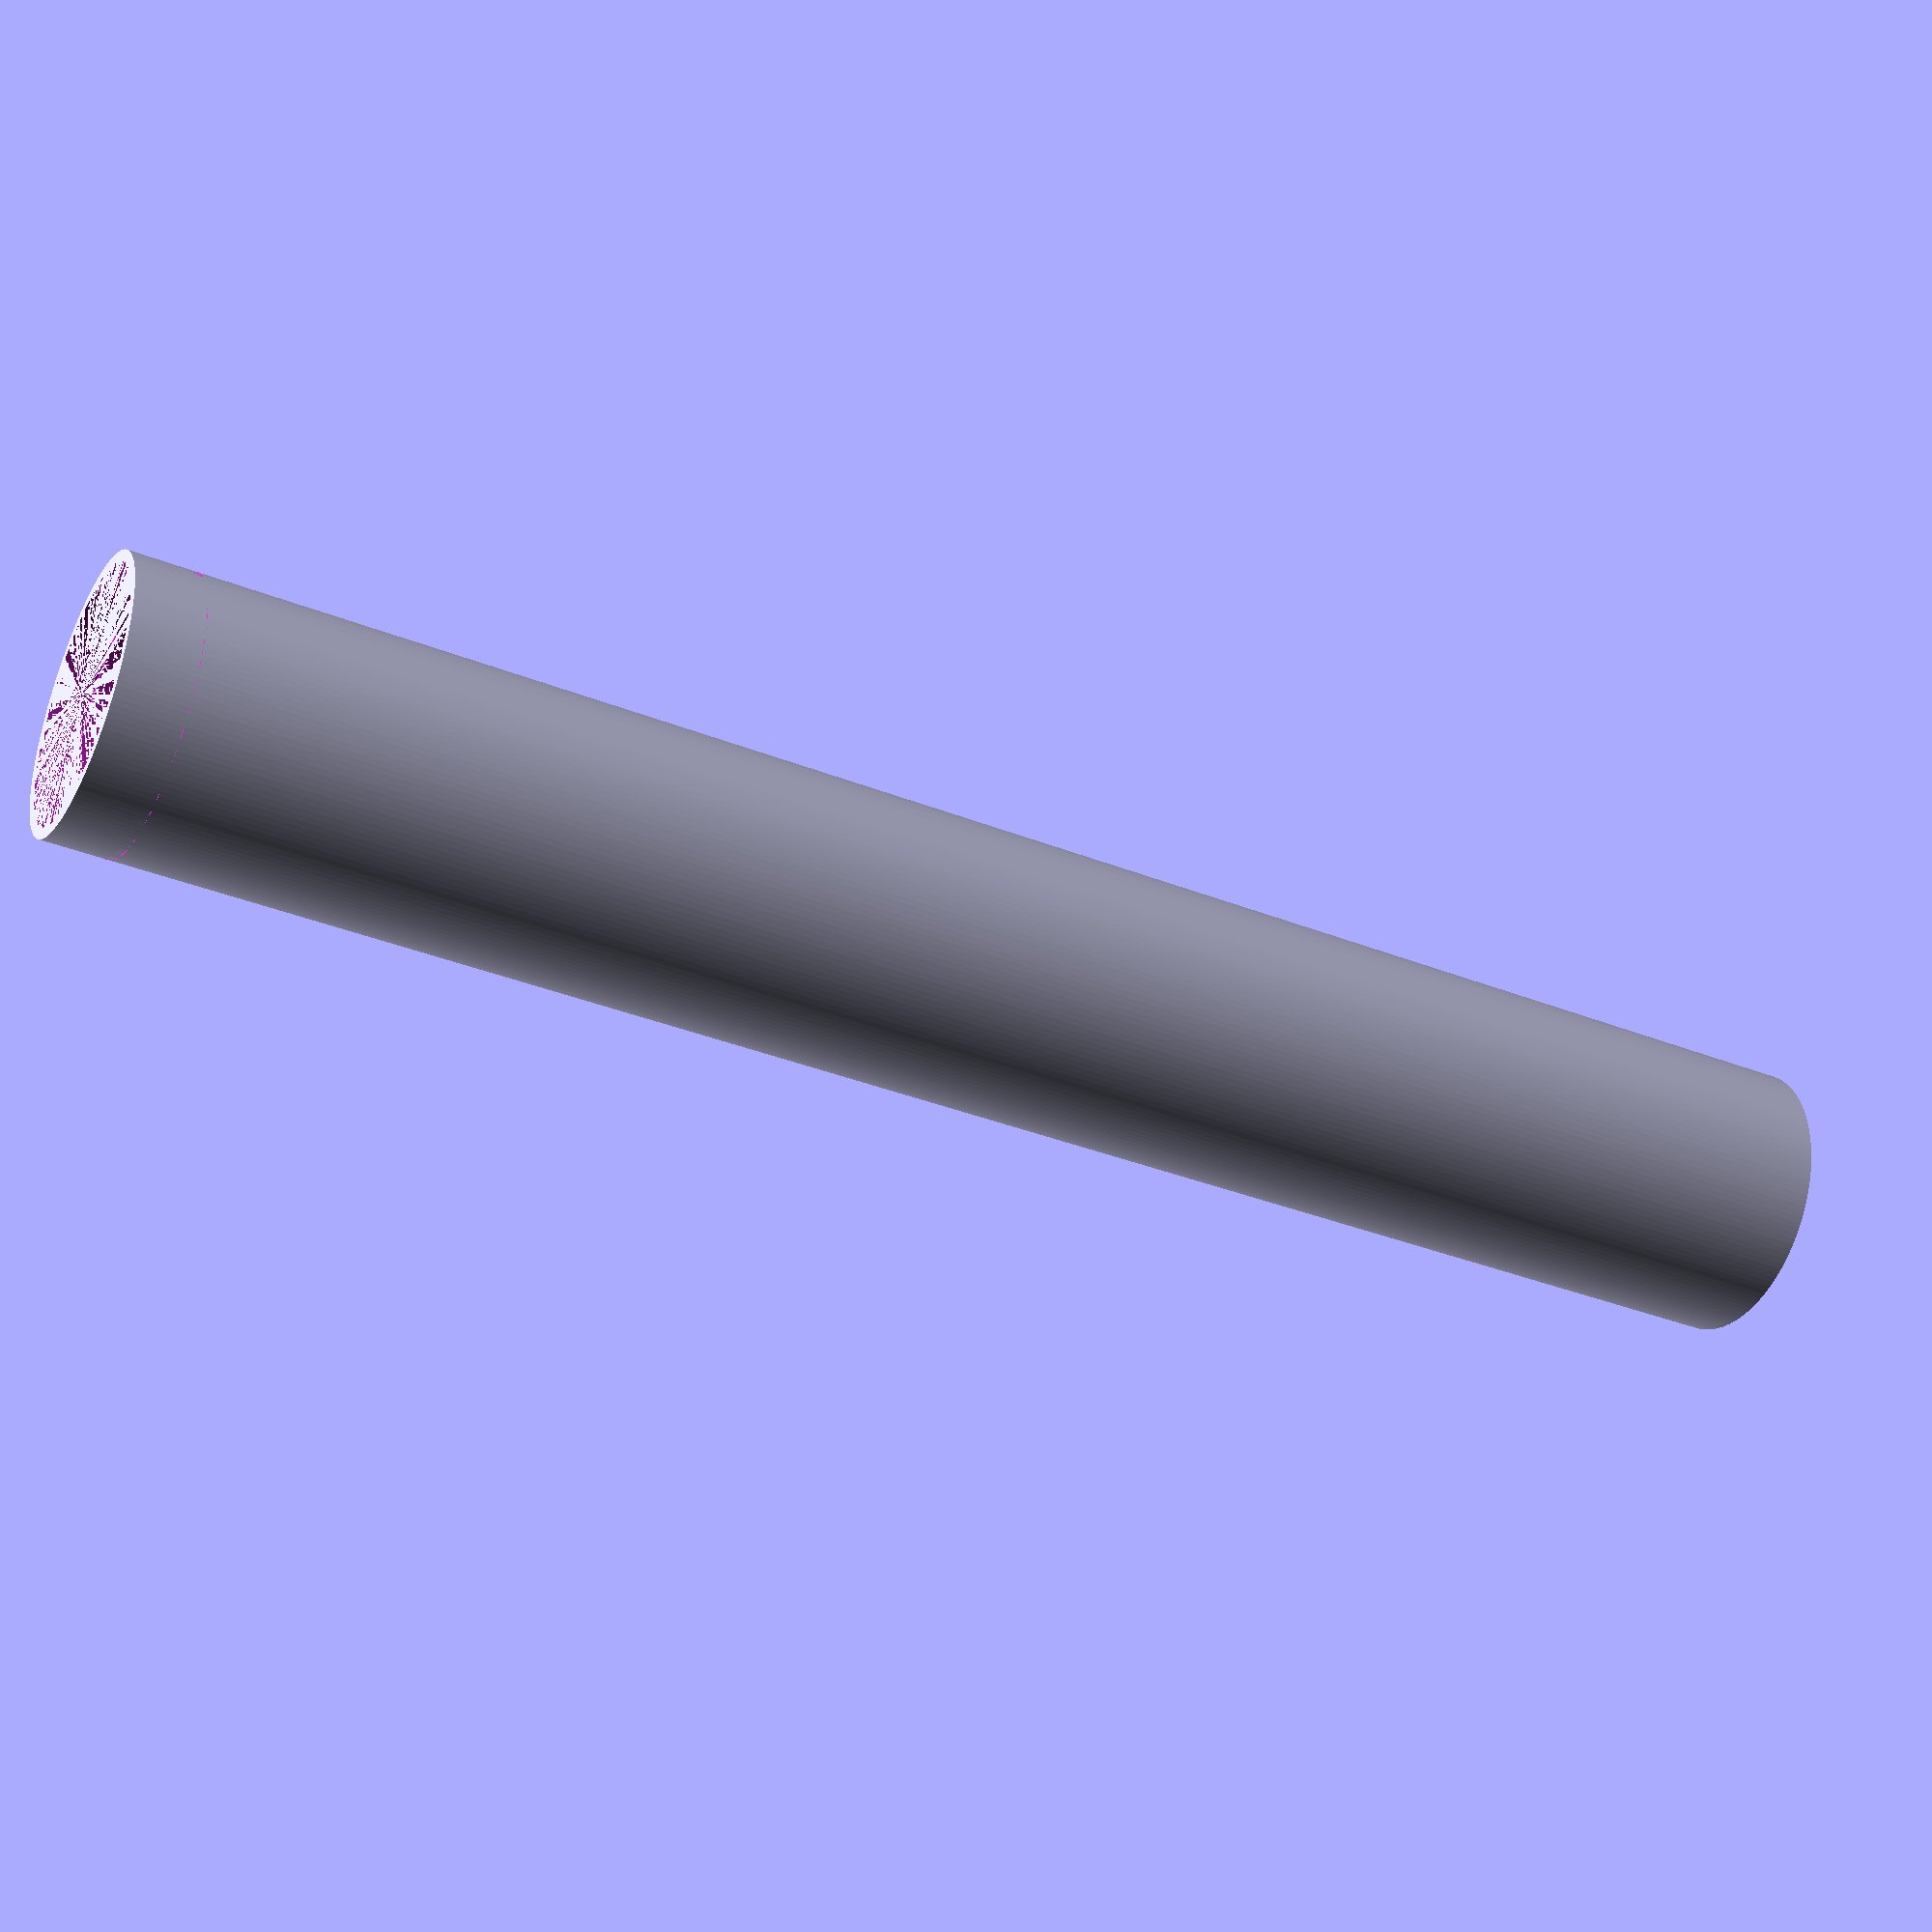
<openscad>
/*

Description: As it looks like Trucore hardware is no longer available, this is an attempt to model the truCore motors so that rocketers can get spare parts with help from a machinist
Author: Boris du Reau
Date: 07/07/2018
motor type: 3 grains 76 mm
part: casing

*/
casing_outside_diameter=76;
casing_inside_diameter=69.7;
casing_lenght=500;
casing_retainer_height=19;
$fn= 150;
difference() {
    difference () {
        //tube
        cylinder (r=casing_outside_diameter/2, h = casing_lenght);
        cylinder(r=casing_inside_diameter/2, h = casing_lenght);
        
        // Circlip for the casing retainer 
        translate([0,0,(casing_lenght -casing_retainer_height )]) 
        difference(){
            cylinder (r=casing_outside_diameter/2, h = 2);
            cylinder (r=(casing_outside_diameter-1)/2, h = 2);
        }
    }
    // Circlip for the nozzle and forward plug
    translate([0,0,(casing_lenght -10 )]) cylinder(r =(casing_outside_diameter-3)/2, h= 3);
    translate([0,0,8 ]) cylinder(r =(casing_outside_diameter-3)/2, h= 3);
}
</openscad>
<views>
elev=36.2 azim=15.8 roll=62.5 proj=p view=wireframe
</views>
